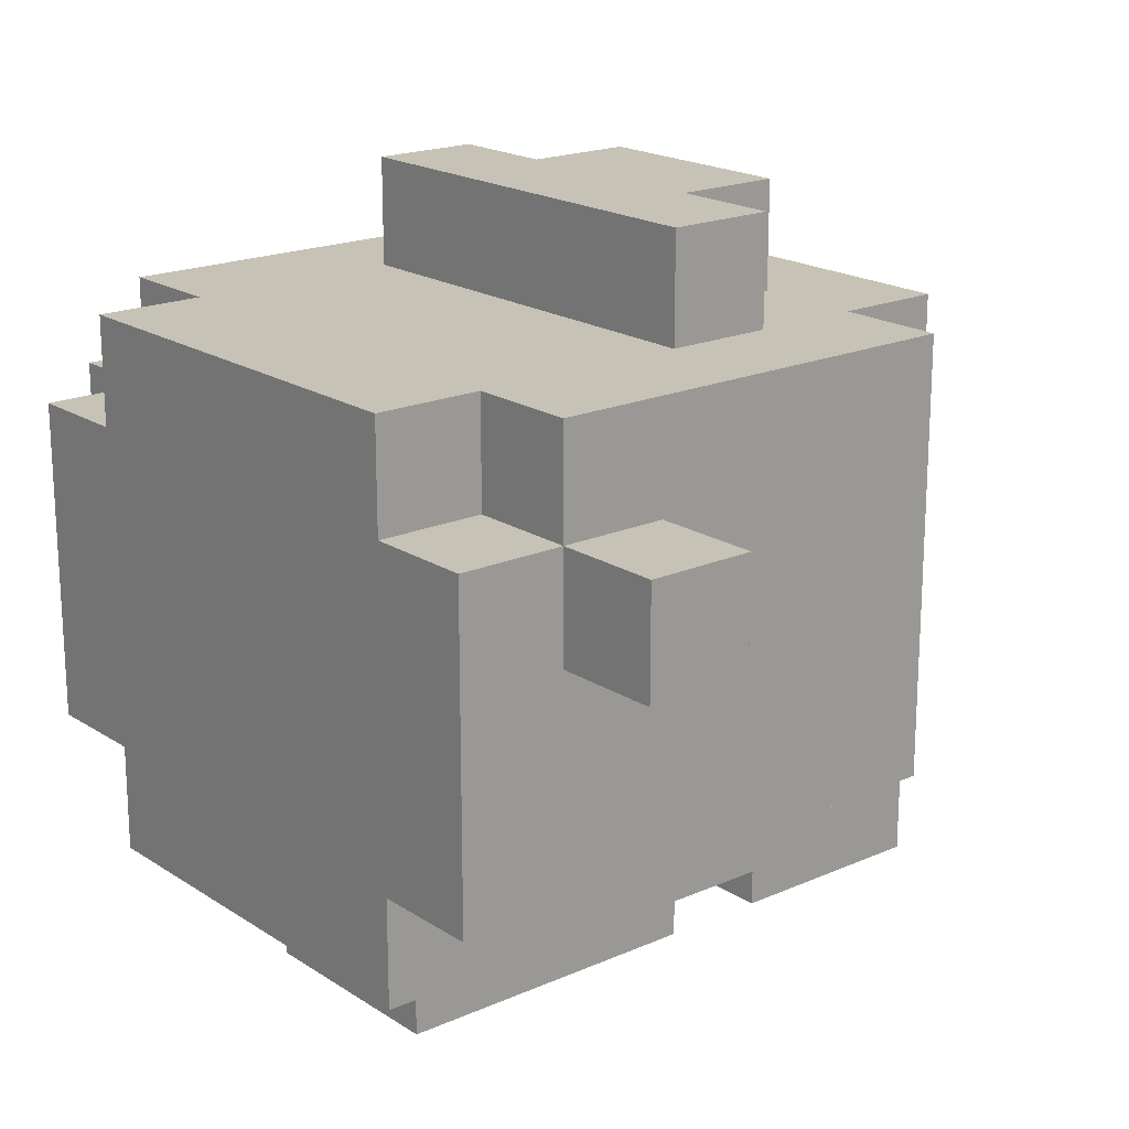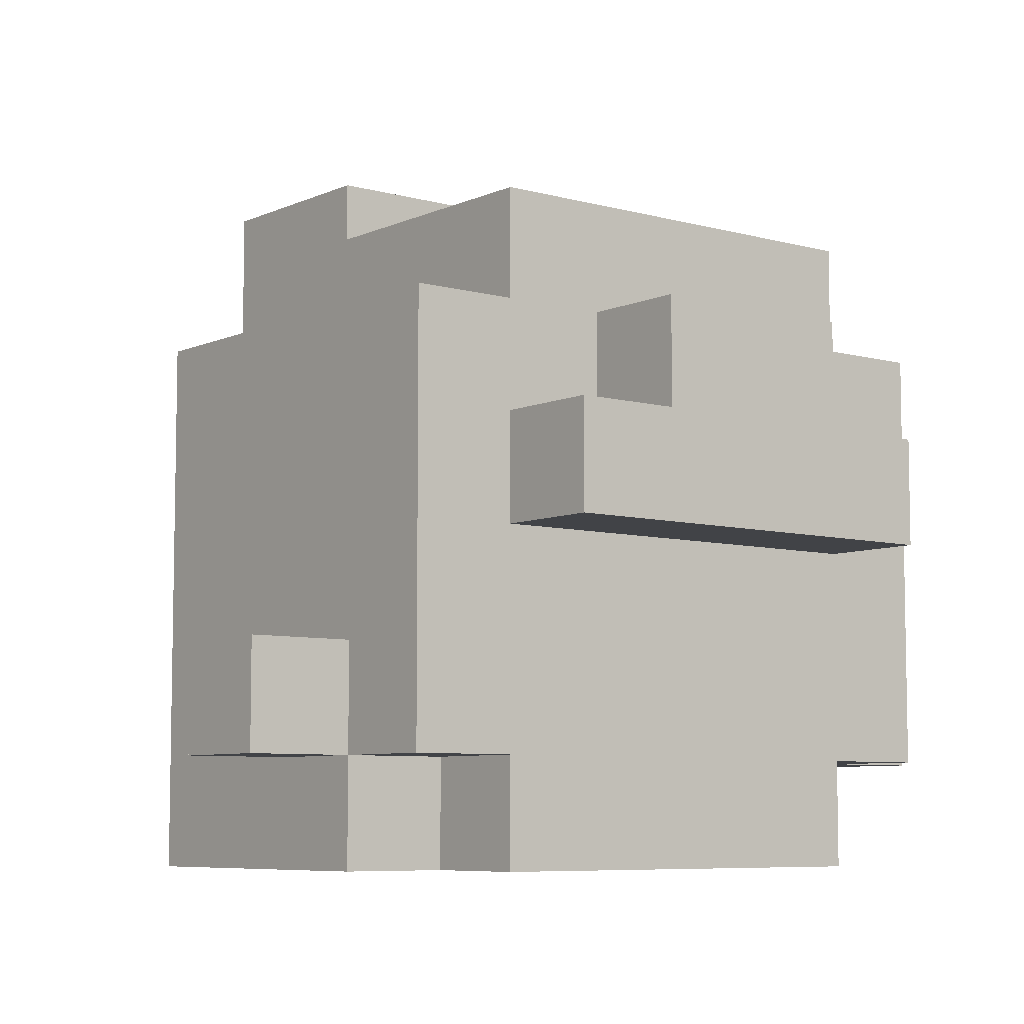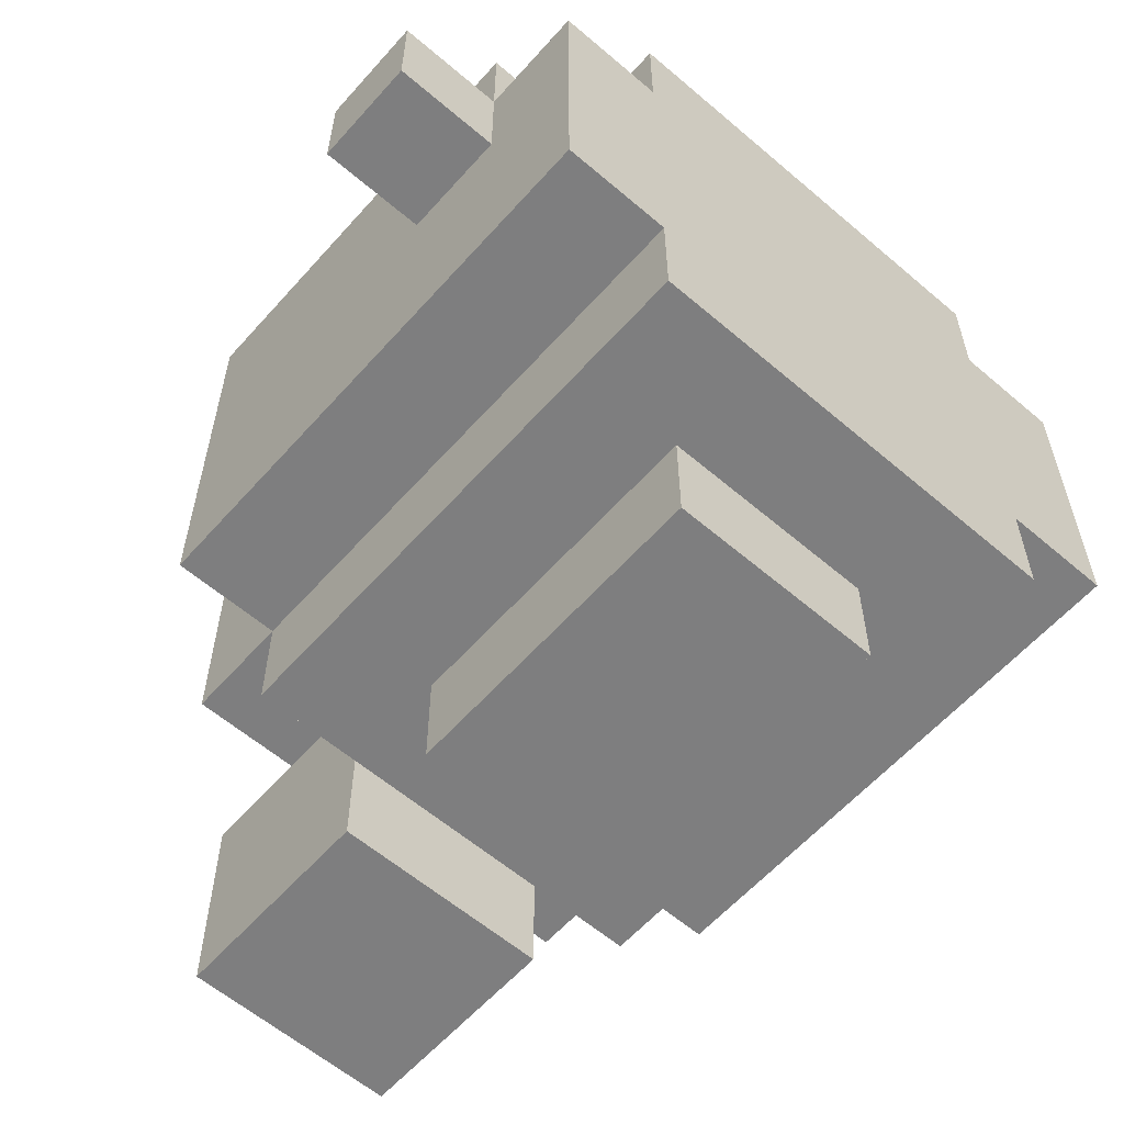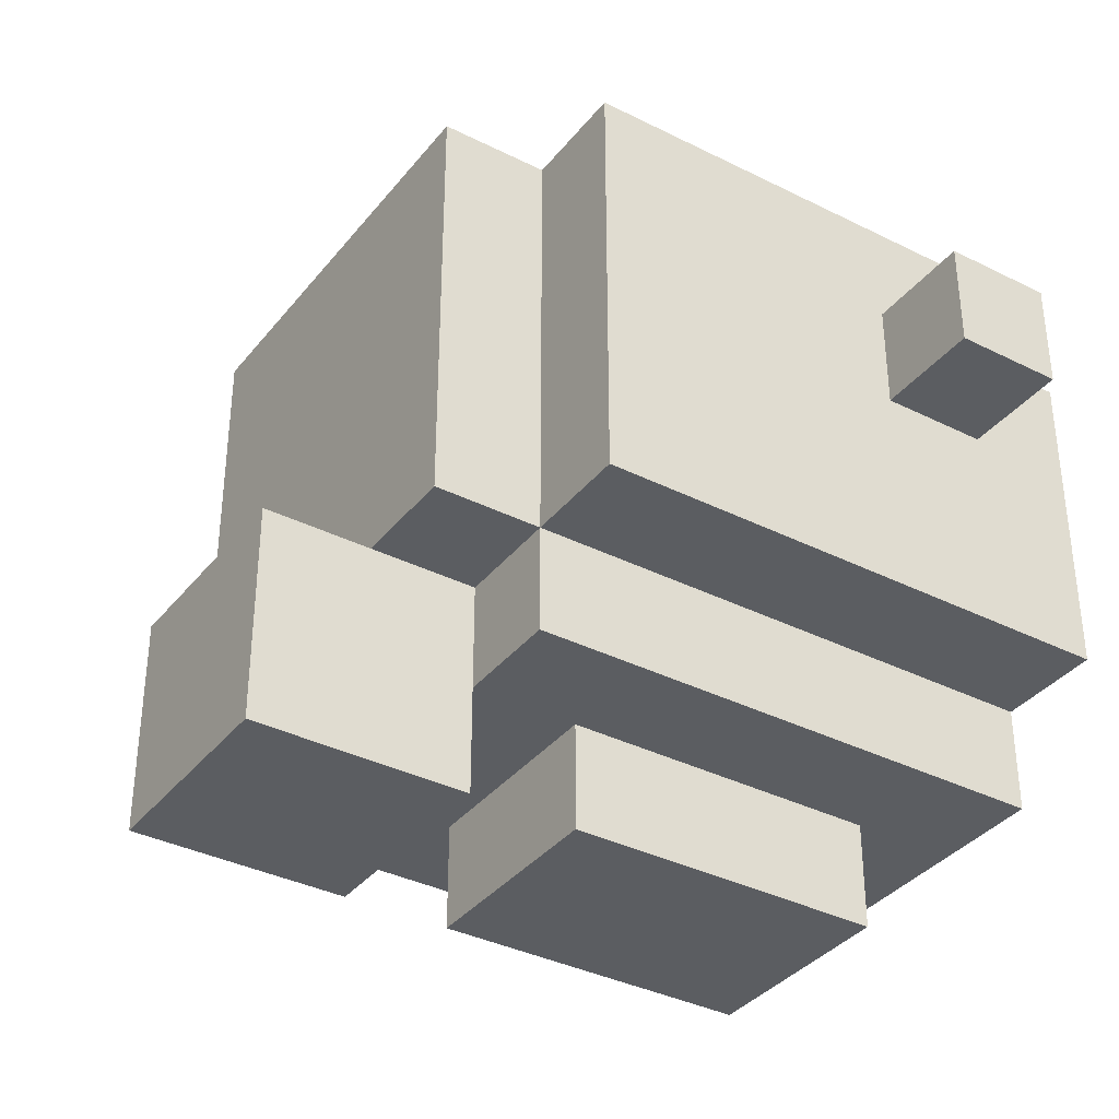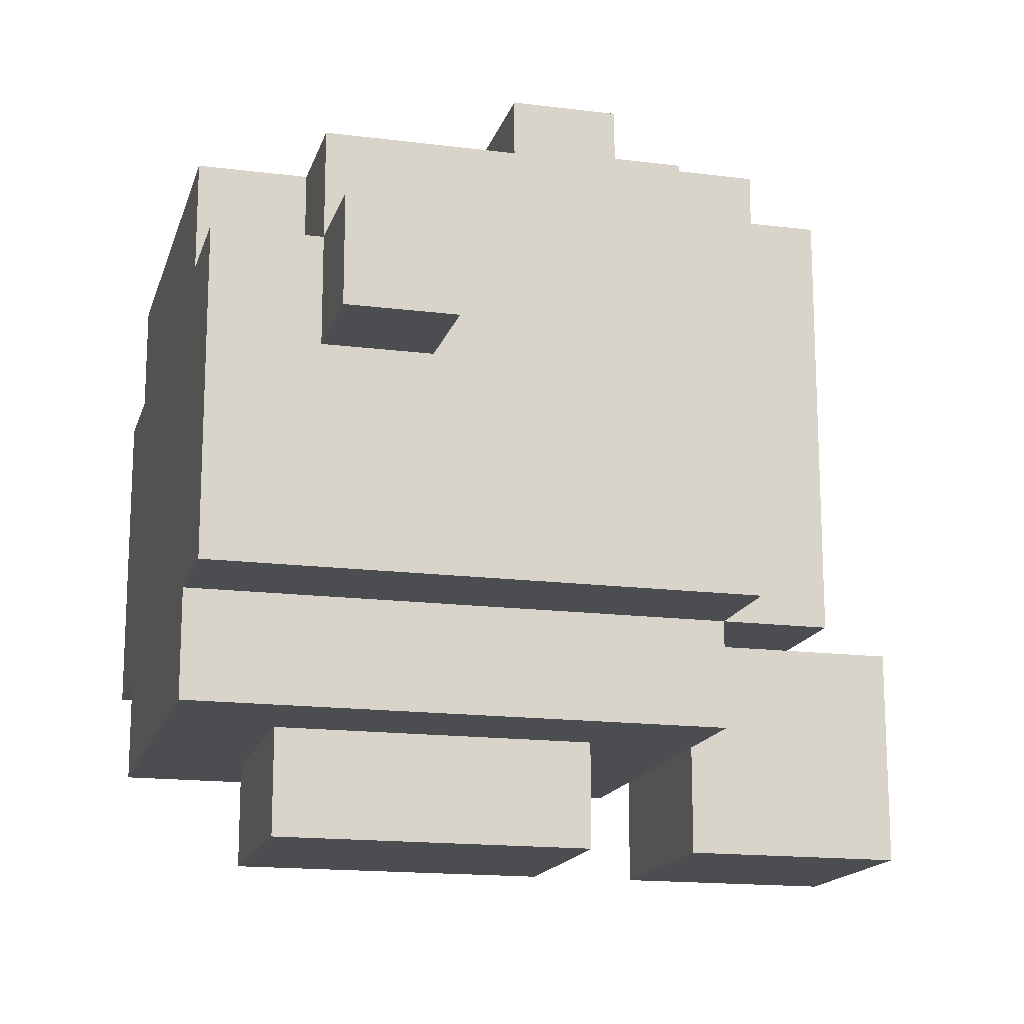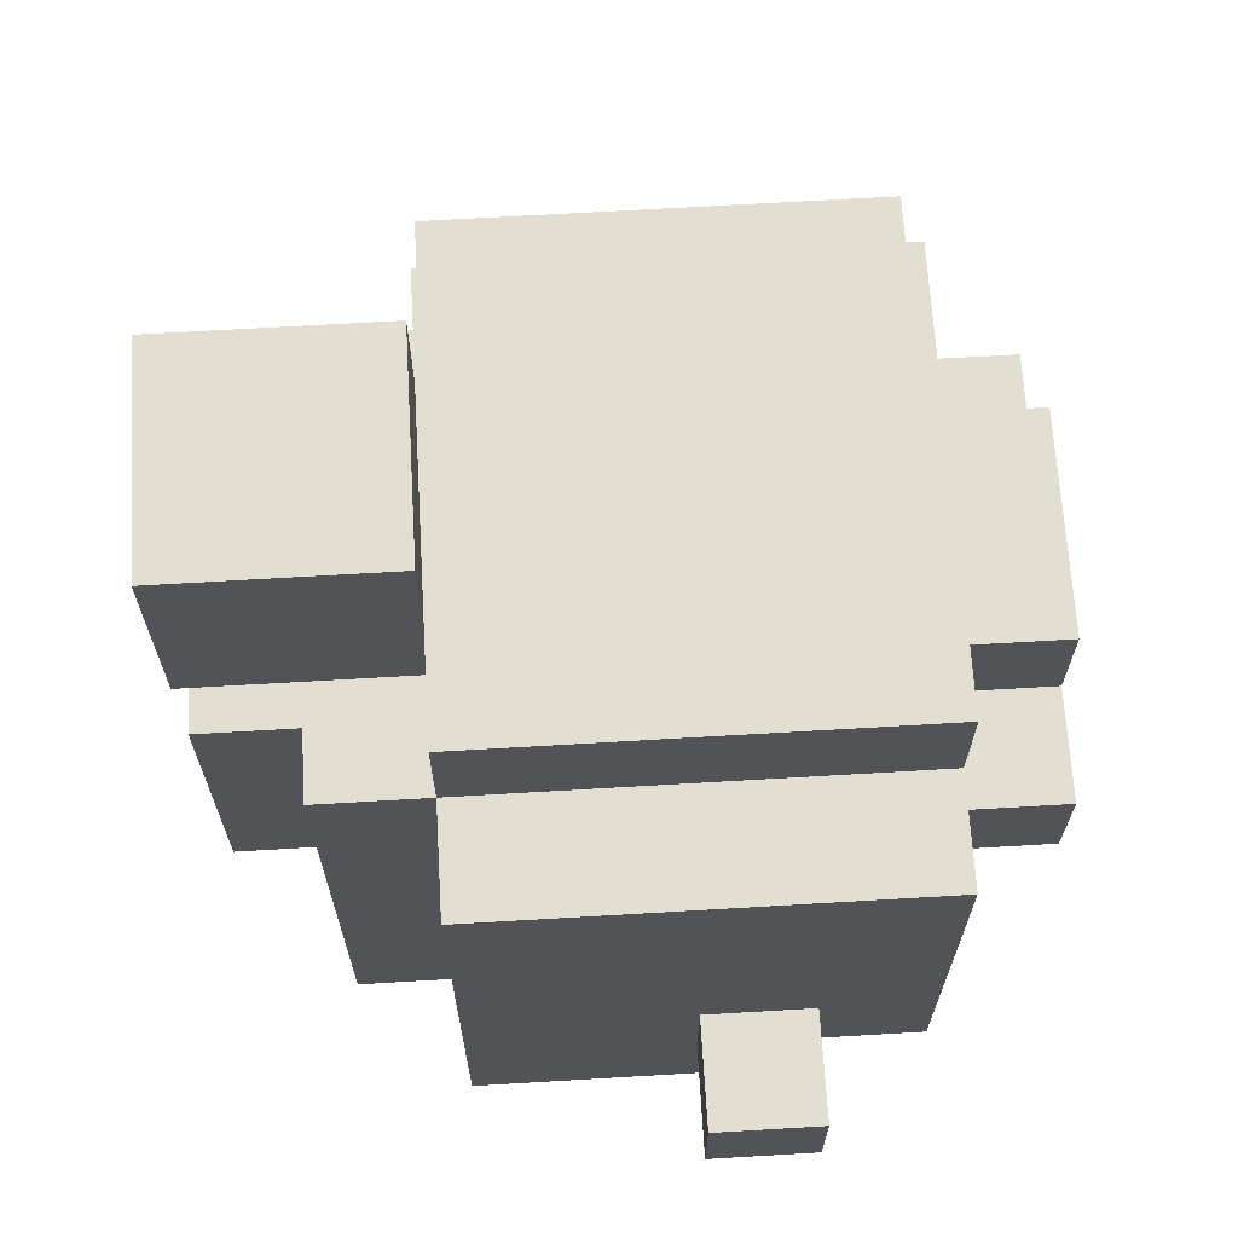
<metadata>
{"format":"obj","ext":"obj","renderer":"f3d","projection":"perspective","resolution":1024,"background":"white","views":[{"elev":19.1,"azim":50.3,"up":"+Z"},{"elev":-7.1,"azim":-38.4,"up":"+Y"},{"elev":-59.5,"azim":-41.3,"up":"+Z"},{"elev":-36.1,"azim":-123.3,"up":"+Z"},{"elev":-16.1,"azim":75.3,"up":"+Z"},{"elev":67.4,"azim":-93.4,"up":"+Y"}]}
</metadata>
<code>
v -4 8 0.5
v -4 8 -0.5
v -4 9 0.5
v -4 9 -0.5
v -3 7 0.5
v -3 7 -2.5
v -3 8 1.5
v -3 8 0.5
v -3 8 -0.5
v -3 8 -2.5
v -3 9 0.5
v -3 9 -0.5
v -3 12 1.5
v -3 12 -2.5
v -2 7 1.5
v -2 7 0.5
v -2 7 -2.5
v -2 7 -3.5
v -2 8 1.5
v -2 8 0.5
v -2 8 -2.5
v -2 8 -3.5
v -2 10 2.5
v -2 10 1.5
v -2 11 2.5
v -2 11 1.5
v -2 12 1.5
v -2 12 -2.5
v -2 12 -3.5
v -2 13 1.5
v -2 13 -2.5
v -1 8 -3.5
v -1 8 -4.5
v -1 11 2.5
v -1 11 1.5
v -1 11 -3.5
v -1 11 -4.5
v -1 12 2.5
v -1 12 1.5
v -1 12 -2.5
v -1 12 -3.5
v -1 12 -4.5
v -1 13 -2.5
v -1 14 -2.5
v -1 14 -4.5
v 1 8 -3.5
v 1 8 -4.5
v 1 11 2.5
v 1 11 1.5
v 1 11 -3.5
v 1 11 -4.5
v 1 12 2.5
v 1 12 1.5
v 1 12 -2.5
v 1 12 -3.5
v 1 12 -4.5
v 1 13 -2.5
v 1 14 -2.5
v 1 14 -4.5
v 2 7 1.5
v 2 7 0.5
v 2 7 -2.5
v 2 7 -3.5
v 2 8 1.5
v 2 8 0.5
v 2 8 -2.5
v 2 8 -3.5
v 2 10 2.5
v 2 10 1.5
v 2 11 2.5
v 2 11 1.5
v 2 12 1.5
v 2 12 -2.5
v 2 12 -3.5
v 2 13 1.5
v 2 13 -2.5
v 3 7 0.5
v 3 7 -2.5
v 3 8 1.5
v 3 8 0.5
v 3 8 -0.5
v 3 8 -2.5
v 3 9 0.5
v 3 9 -0.5
v 3 12 1.5
v 3 12 -2.5
v 4 8 0.5
v 4 8 -0.5
v 4 9 0.5
v 4 9 -0.5
v -2 10 2.5
v -2 11 2.5
v -1 11 2.5
v -1 12 2.5
v 1 11 2.5
v 1 12 2.5
v 2 10 2.5
v 2 11 2.5
v -3 8 1.5
v -3 12 1.5
v -2 7 1.5
v -2 8 1.5
v -2 9 1.5
v -2 10 1.5
v -2 11 1.5
v -2 12 1.5
v -2 13 1.5
v -1 8 1.5
v -1 9 1.5
v -1 11 1.5
v -1 12 1.5
v 1 8 1.5
v 1 9 1.5
v 1 11 1.5
v 1 12 1.5
v 2 7 1.5
v 2 8 1.5
v 2 9 1.5
v 2 10 1.5
v 2 11 1.5
v 2 12 1.5
v 2 13 1.5
v 3 8 1.5
v 3 12 1.5
v -4 8 0.5
v -4 9 0.5
v -3 7 0.5
v -3 8 0.5
v -3 9 0.5
v -2 7 0.5
v -2 8 0.5
v 2 7 0.5
v 2 8 0.5
v 3 7 0.5
v 3 8 0.5
v 3 9 0.5
v 4 8 0.5
v 4 9 0.5
v -1 13 -2.5
v -1 14 -2.5
v 1 13 -2.5
v 1 14 -2.5
v -4 8 -0.5
v -4 9 -0.5
v -3 8 -0.5
v -3 9 -0.5
v 3 8 -0.5
v 3 9 -0.5
v 4 8 -0.5
v 4 9 -0.5
v -3 7 -2.5
v -3 8 -2.5
v -3 12 -2.5
v -2 7 -2.5
v -2 8 -2.5
v -2 12 -2.5
v -2 13 -2.5
v -1 12 -2.5
v -1 13 -2.5
v 1 12 -2.5
v 1 13 -2.5
v 2 7 -2.5
v 2 8 -2.5
v 2 12 -2.5
v 2 13 -2.5
v 3 7 -2.5
v 3 8 -2.5
v 3 12 -2.5
v -2 7 -3.5
v -2 8 -3.5
v -2 12 -3.5
v -1 7 -3.5
v -1 8 -3.5
v -1 11 -3.5
v -1 12 -3.5
v 1 7 -3.5
v 1 8 -3.5
v 1 11 -3.5
v 1 12 -3.5
v 2 7 -3.5
v 2 8 -3.5
v 2 12 -3.5
v -1 8 -4.5
v -1 11 -4.5
v -1 12 -4.5
v -1 14 -4.5
v 1 8 -4.5
v 1 11 -4.5
v 1 12 -4.5
v 1 14 -4.5
v -2 7 1.5
v 2 7 1.5
v -3 7 0.5
v -2 7 0.5
v 2 7 0.5
v 3 7 0.5
v -3 7 -2.5
v -2 7 -2.5
v -1 7 -2.5
v 1 7 -2.5
v 2 7 -2.5
v 3 7 -2.5
v -2 7 -3.5
v -1 7 -3.5
v 1 7 -3.5
v 2 7 -3.5
v -3 8 1.5
v -2 8 1.5
v 2 8 1.5
v 3 8 1.5
v -4 8 0.5
v -3 8 0.5
v -2 8 0.5
v 2 8 0.5
v 3 8 0.5
v 4 8 0.5
v -4 8 -0.5
v -3 8 -0.5
v 3 8 -0.5
v 4 8 -0.5
v -1 8 -3.5
v 1 8 -3.5
v -1 8 -4.5
v 1 8 -4.5
v -2 10 2.5
v 2 10 2.5
v -2 10 1.5
v 2 10 1.5
v -1 12 -3.5
v 1 12 -3.5
v -1 12 -4.5
v 1 12 -4.5
v -4 9 0.5
v -3 9 0.5
v 3 9 0.5
v 4 9 0.5
v -4 9 -0.5
v -3 9 -0.5
v 3 9 -0.5
v 4 9 -0.5
v -2 11 2.5
v -1 11 2.5
v 1 11 2.5
v 2 11 2.5
v -2 11 1.5
v -1 11 1.5
v 1 11 1.5
v 2 11 1.5
v -1 11 -3.5
v 1 11 -3.5
v -1 11 -4.5
v 1 11 -4.5
v -1 12 2.5
v 1 12 2.5
v -3 12 1.5
v -2 12 1.5
v -1 12 1.5
v 1 12 1.5
v 2 12 1.5
v 3 12 1.5
v -3 12 -2.5
v -2 12 -2.5
v -1 12 -2.5
v 1 12 -2.5
v 2 12 -2.5
v 3 12 -2.5
v -2 12 -3.5
v -1 12 -3.5
v 1 12 -3.5
v 2 12 -3.5
v -2 13 1.5
v 2 13 1.5
v -2 13 -2.5
v -1 13 -2.5
v 1 13 -2.5
v 2 13 -2.5
v -1 14 -2.5
v 1 14 -2.5
v -1 14 -4.5
v 1 14 -4.5
f 3 2 1
f 4 2 3
f 8 6 5
f 9 6 8
f 10 6 9
f 11 8 7
f 12 10 9
f 13 11 7
f 13 12 11
f 14 10 12
f 14 12 13
f 19 16 15
f 20 16 19
f 21 18 17
f 22 18 21
f 25 24 23
f 26 24 25
f 28 22 21
f 29 22 28
f 30 28 27
f 31 28 30
f 36 33 32
f 37 33 36
f 38 35 34
f 39 35 38
f 43 42 41
f 43 41 40
f 44 42 43
f 45 42 44
f 46 47 50
f 50 47 51
f 48 49 52
f 52 49 53
f 55 56 57
f 54 55 57
f 57 56 58
f 58 56 59
f 60 61 64
f 64 61 65
f 62 63 66
f 66 63 67
f 68 69 70
f 70 69 71
f 66 67 73
f 73 67 74
f 72 73 75
f 75 73 76
f 77 78 80
f 80 78 81
f 81 78 82
f 79 80 83
f 81 82 84
f 79 83 85
f 83 84 85
f 84 82 86
f 85 84 86
f 87 88 89
f 89 88 90
f 93 92 91
f 95 93 91
f 95 94 93
f 96 94 95
f 97 95 91
f 98 95 97
f 102 100 99
f 103 100 102
f 104 100 103
f 105 100 104
f 106 100 105
f 108 102 101
f 108 103 102
f 109 104 103
f 109 103 108
f 110 107 106
f 110 106 105
f 111 107 110
f 112 109 108
f 112 108 101
f 113 104 109
f 113 109 112
f 115 107 111
f 116 112 101
f 117 113 112
f 117 112 116
f 118 104 113
f 118 113 117
f 119 104 118
f 120 115 114
f 121 107 115
f 121 115 120
f 122 107 121
f 123 119 118
f 123 121 120
f 123 120 119
f 123 118 117
f 124 121 123
f 128 126 125
f 129 126 128
f 130 128 127
f 131 128 130
f 134 133 132
f 135 133 134
f 137 136 135
f 138 136 137
f 141 140 139
f 142 140 141
f 143 144 145
f 145 144 146
f 147 148 149
f 149 148 150
f 151 152 154
f 152 153 155
f 154 152 155
f 155 153 156
f 156 157 158
f 158 157 159
f 160 161 164
f 164 161 165
f 162 163 166
f 163 164 167
f 166 163 167
f 167 164 168
f 169 170 172
f 170 171 173
f 172 170 173
f 173 171 174
f 174 171 175
f 172 173 176
f 176 173 177
f 174 175 178
f 178 175 179
f 176 177 180
f 177 178 181
f 180 177 181
f 178 179 181
f 181 179 182
f 183 184 187
f 187 184 188
f 185 186 189
f 189 186 190
f 194 192 191
f 195 192 194
f 197 194 193
f 197 196 195
f 197 195 194
f 198 196 197
f 199 196 198
f 200 196 199
f 201 196 200
f 202 196 201
f 203 199 198
f 204 200 199
f 204 199 203
f 205 201 200
f 205 200 204
f 206 201 205
f 212 208 207
f 213 208 212
f 214 210 209
f 215 210 214
f 217 212 211
f 218 212 217
f 219 216 215
f 220 216 219
f 223 222 221
f 224 222 223
f 227 226 225
f 228 226 227
f 231 230 229
f 232 230 231
f 233 234 237
f 237 234 238
f 235 236 239
f 239 236 240
f 241 242 245
f 245 242 246
f 243 244 247
f 247 244 248
f 249 250 251
f 251 250 252
f 253 254 257
f 257 254 258
f 255 256 261
f 261 256 262
f 259 260 265
f 265 260 266
f 262 263 267
f 267 263 268
f 264 265 269
f 269 265 270
f 271 272 273
f 273 272 274
f 274 272 275
f 275 272 276
f 277 278 279
f 279 278 280

</code>
